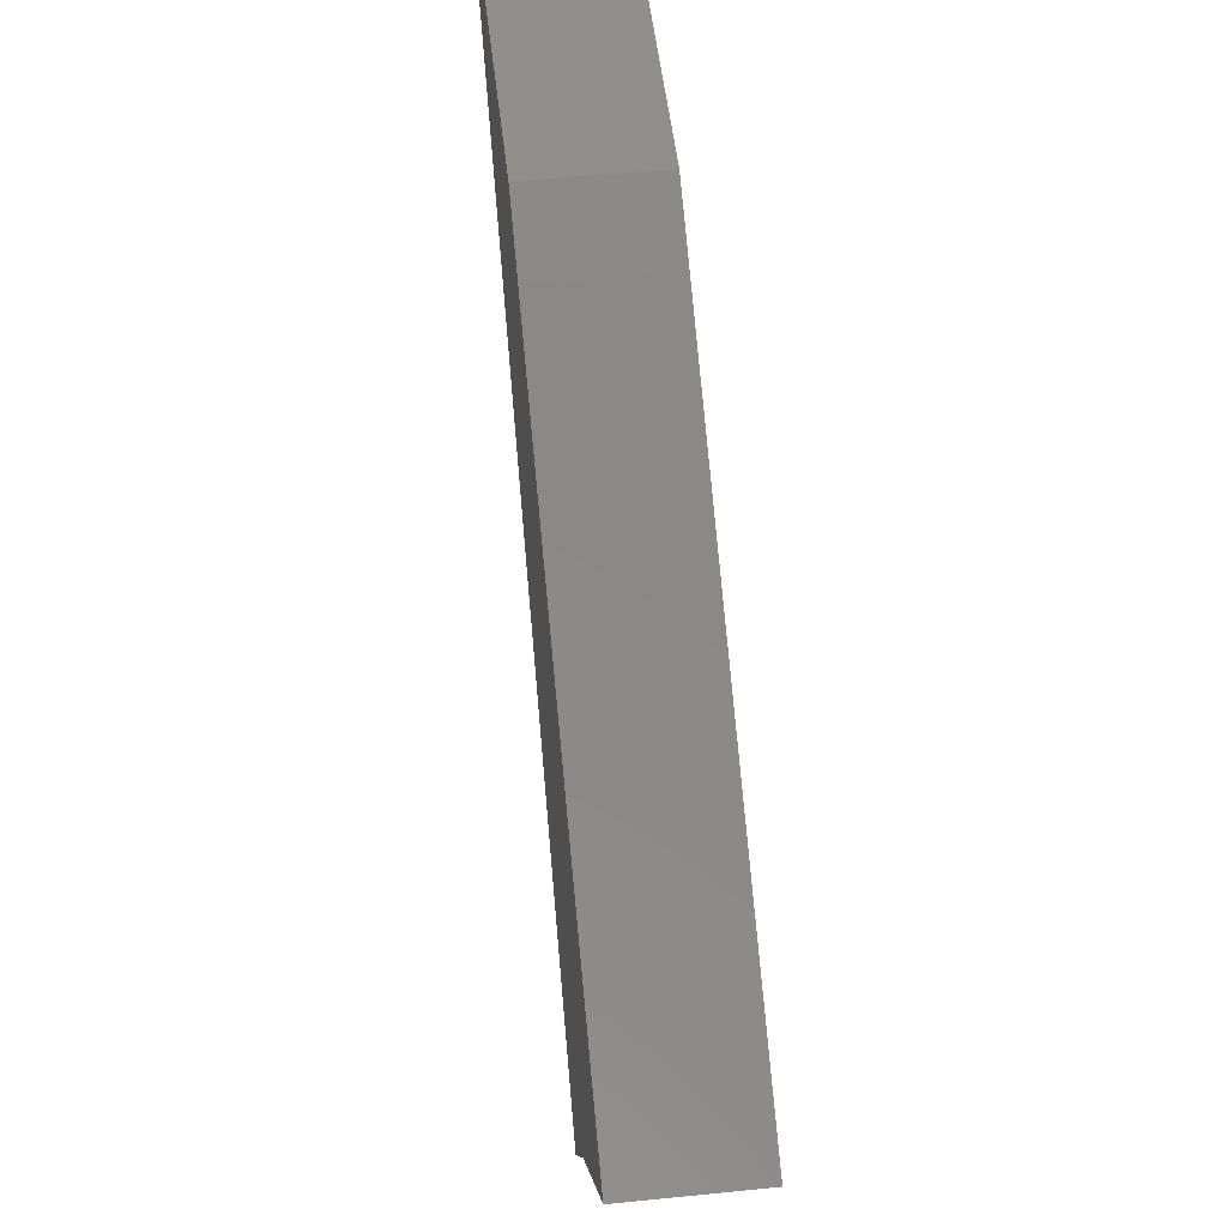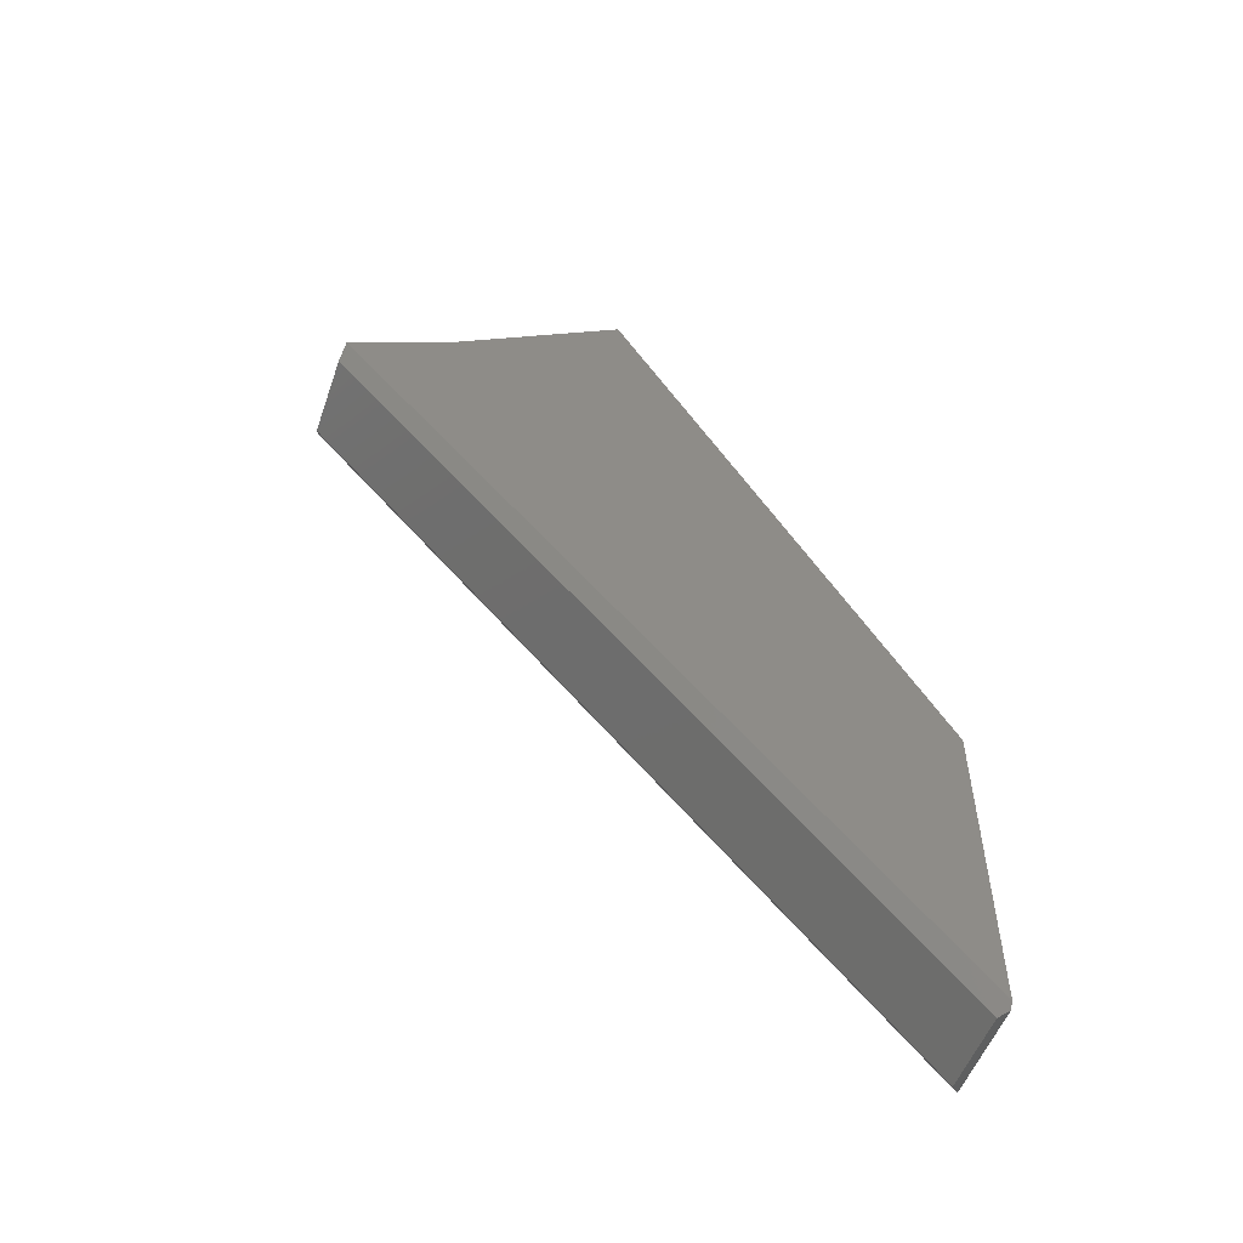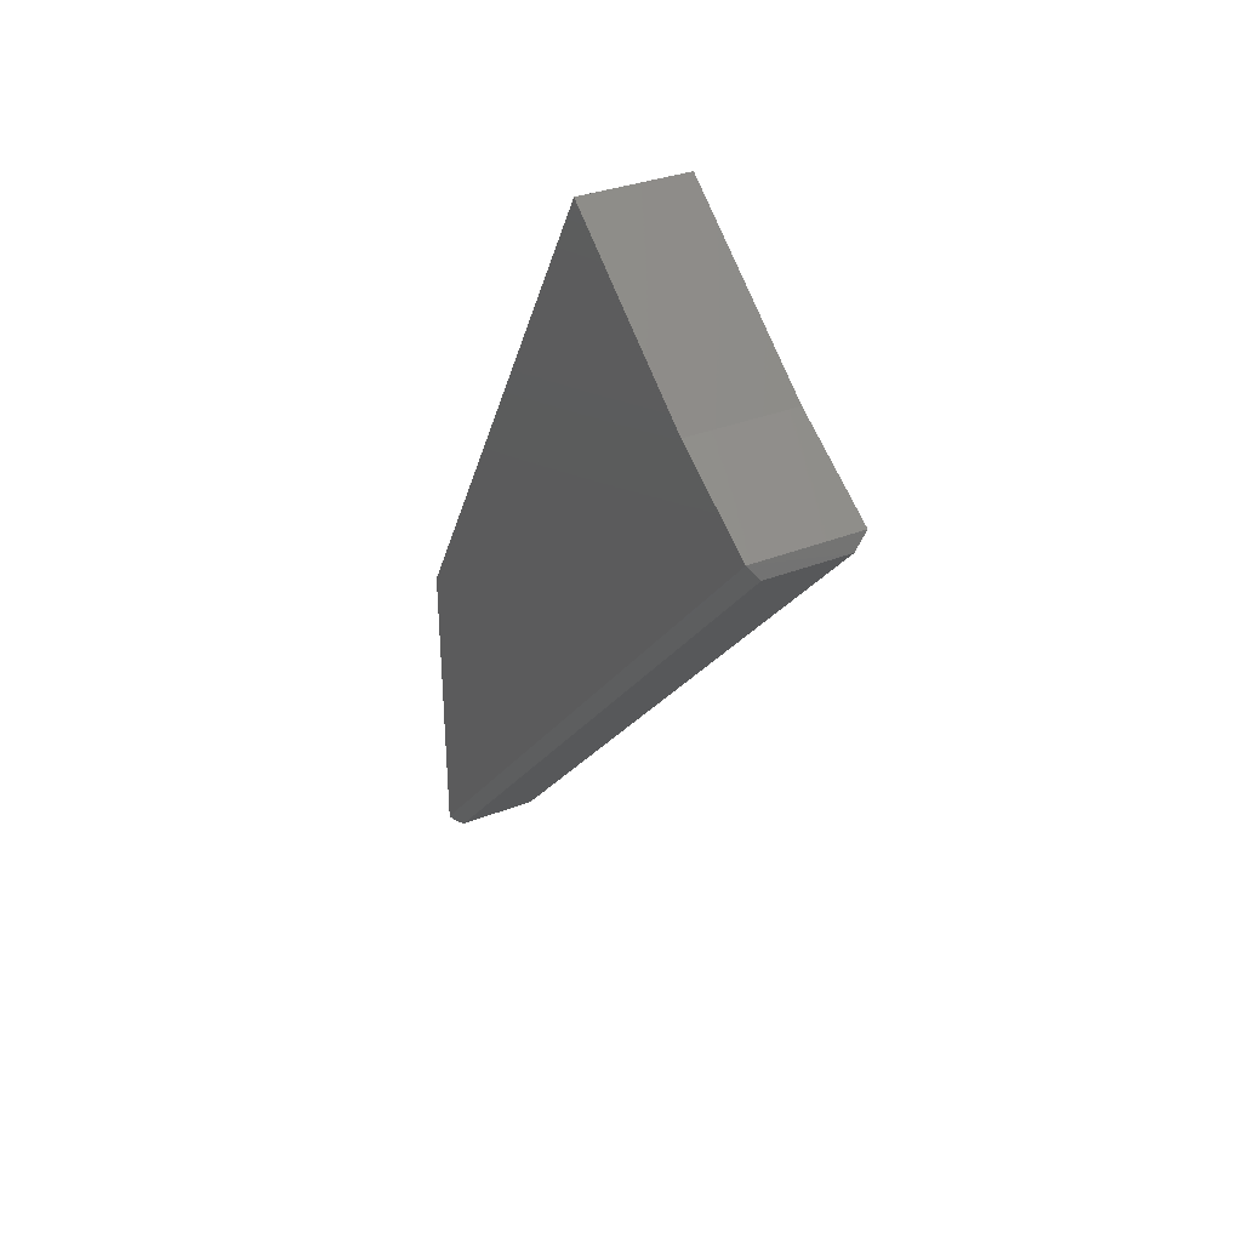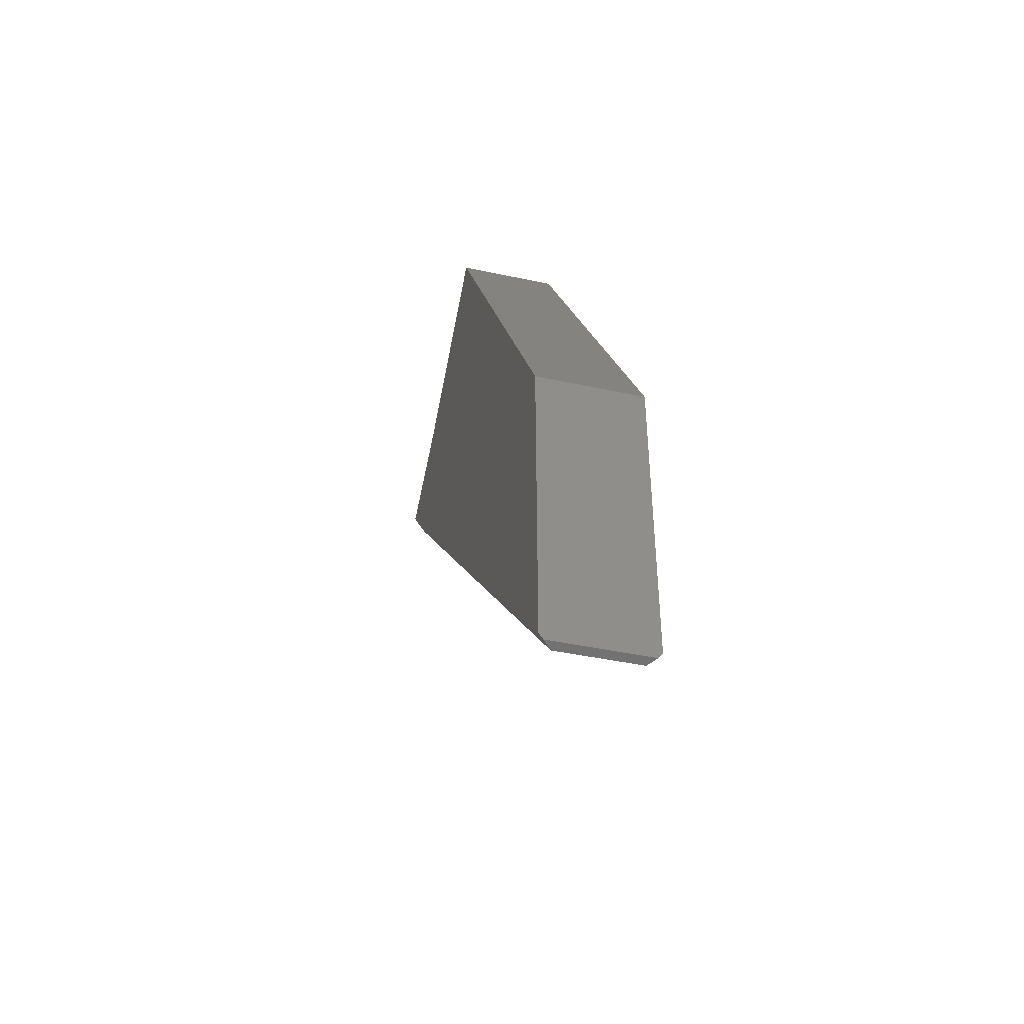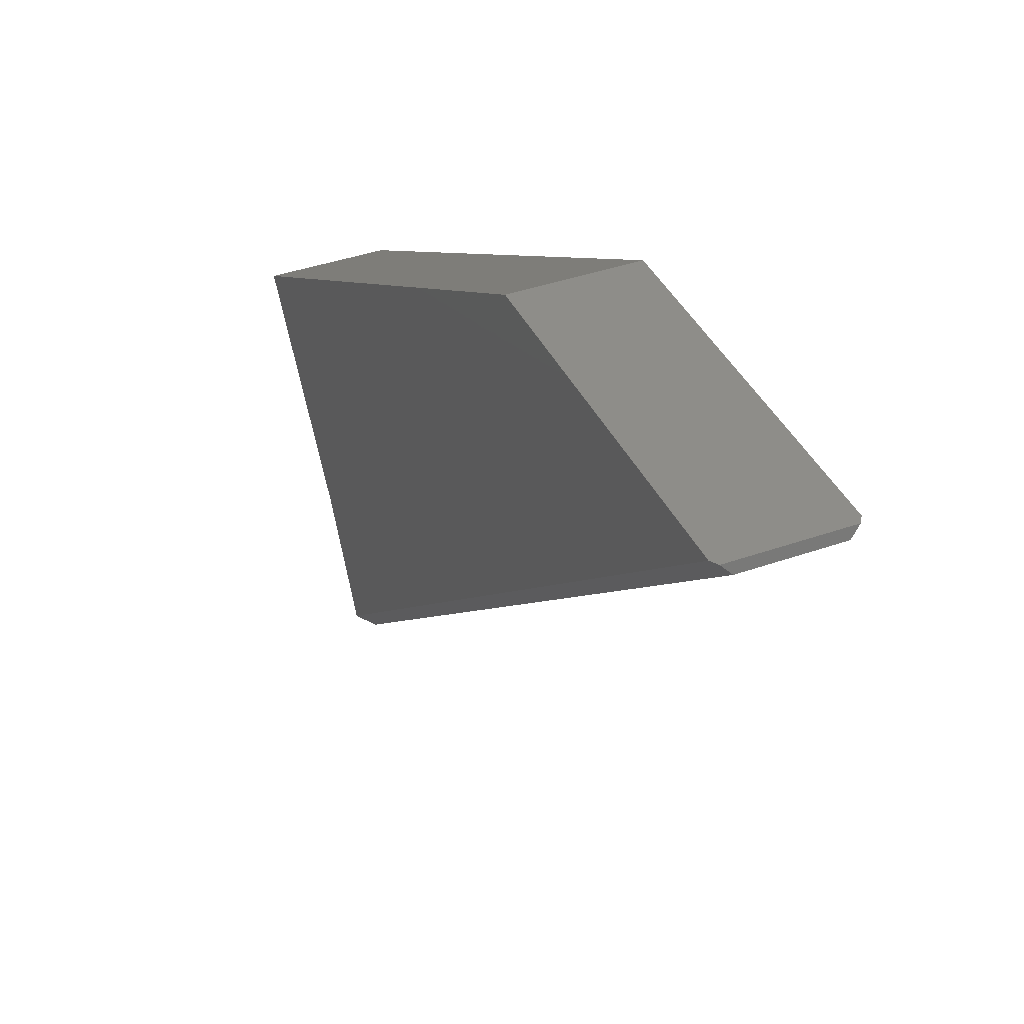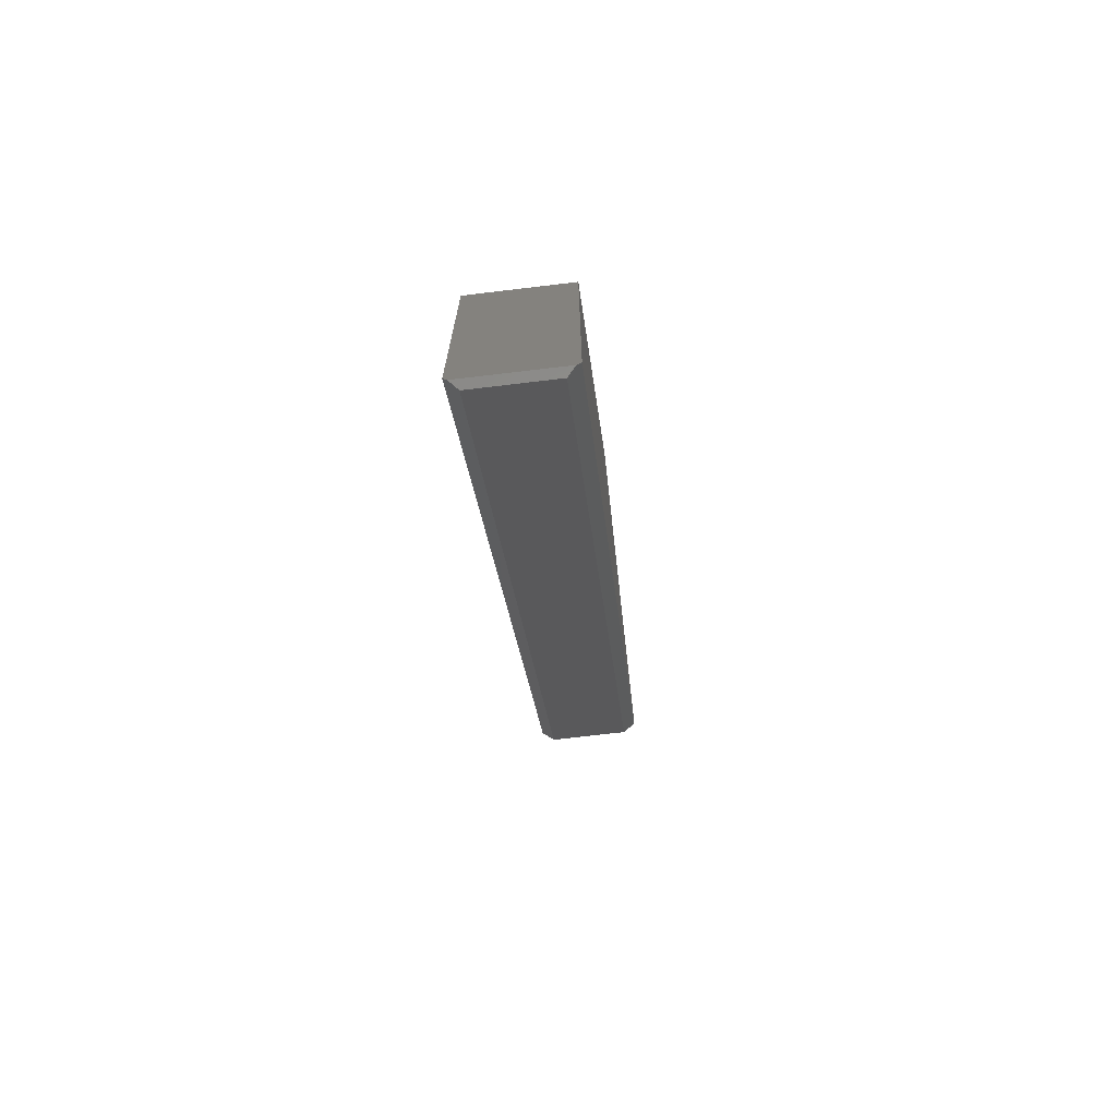
<metadata>
{"format":"stl","ext":"stl","renderer":"f3d","projection":"perspective","resolution":1024,"background":"white","views":[{"elev":50.7,"azim":173.7,"up":"+Z"},{"elev":-53.3,"azim":-109.3,"up":"+Y"},{"elev":34.3,"azim":151.9,"up":"+Y"},{"elev":-43.3,"azim":-14.3,"up":"+Y"},{"elev":39.6,"azim":-23.7,"up":"+Z"},{"elev":-71.0,"azim":6.8,"up":"+Y"}]}
</metadata>
<code>
# stl→obj: 16 verts, 28 faces
v 0.1328 0.4414 -0.7355
v 0 0.4416 -0.7352
v 0.1328 0.513 -0.6128
v 0 0.513 -0.6128
v 0.1172 -0.3946 -0.0104
v 0.01562 -0.3946 -0.0104
v 0.1172 0.4219 -0.7386
v 0.01562 0.4219 -0.7386
v 0.1328 -0.3828 -1.437e-18
v 0.1328 0.002303 -8.053e-17
v 0.1328 0.6719 -0.3972
v 0 0.6719 -0.3972
v 0 0.002303 -8.053e-17
v 0 -0.3828 -1.437e-18
v 0.005225 -0.3906 -1.735e-18
v 0.1276 -0.3906 -1.735e-18
f 1 2 3
f 3 2 4
f 5 6 7
f 7 6 8
f 9 1 10
f 10 1 3
f 10 3 11
f 12 4 13
f 13 4 2
f 13 2 14
f 15 16 9
f 10 13 9
f 9 13 14
f 9 14 15
f 16 15 5
f 5 15 6
f 15 14 6
f 6 14 2
f 6 2 8
f 2 1 8
f 8 1 7
f 7 1 5
f 5 1 9
f 5 9 16
f 11 12 10
f 10 12 13
f 3 4 11
f 11 4 12

</code>
